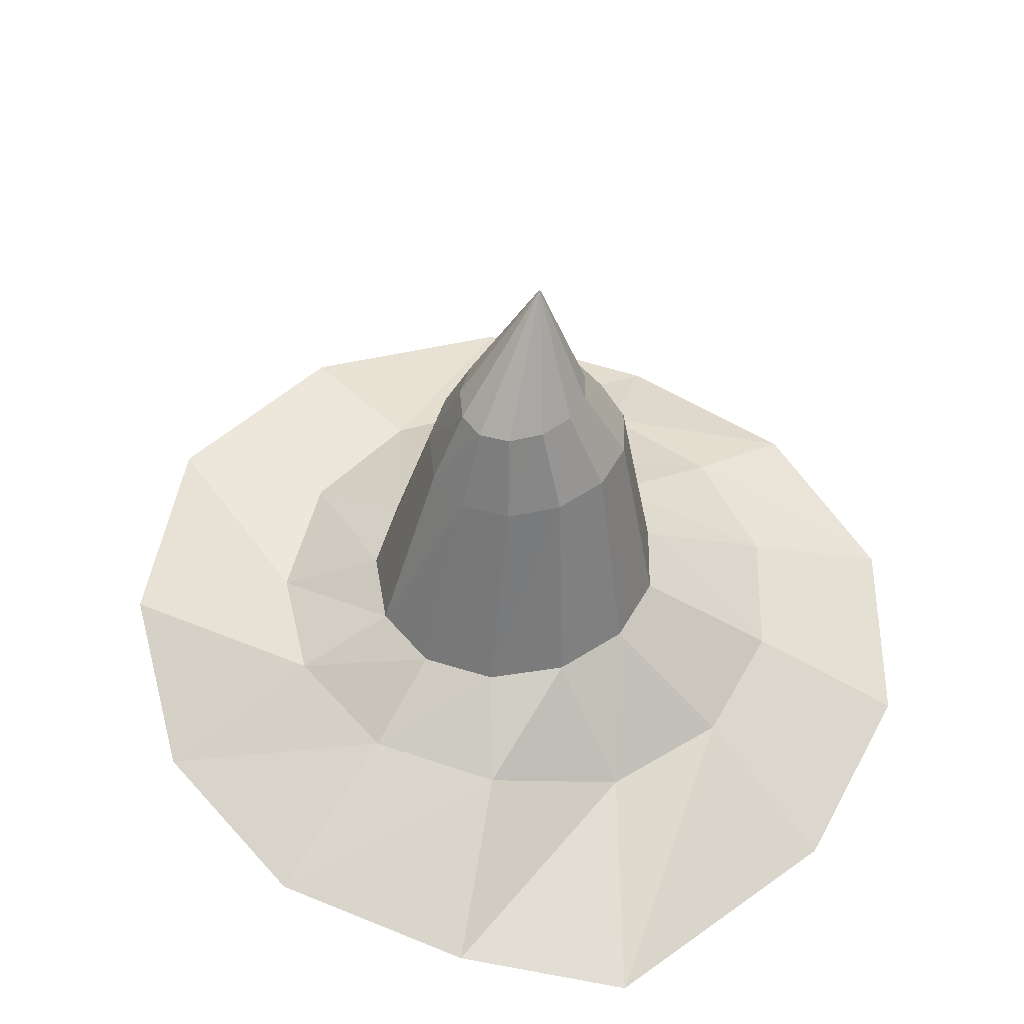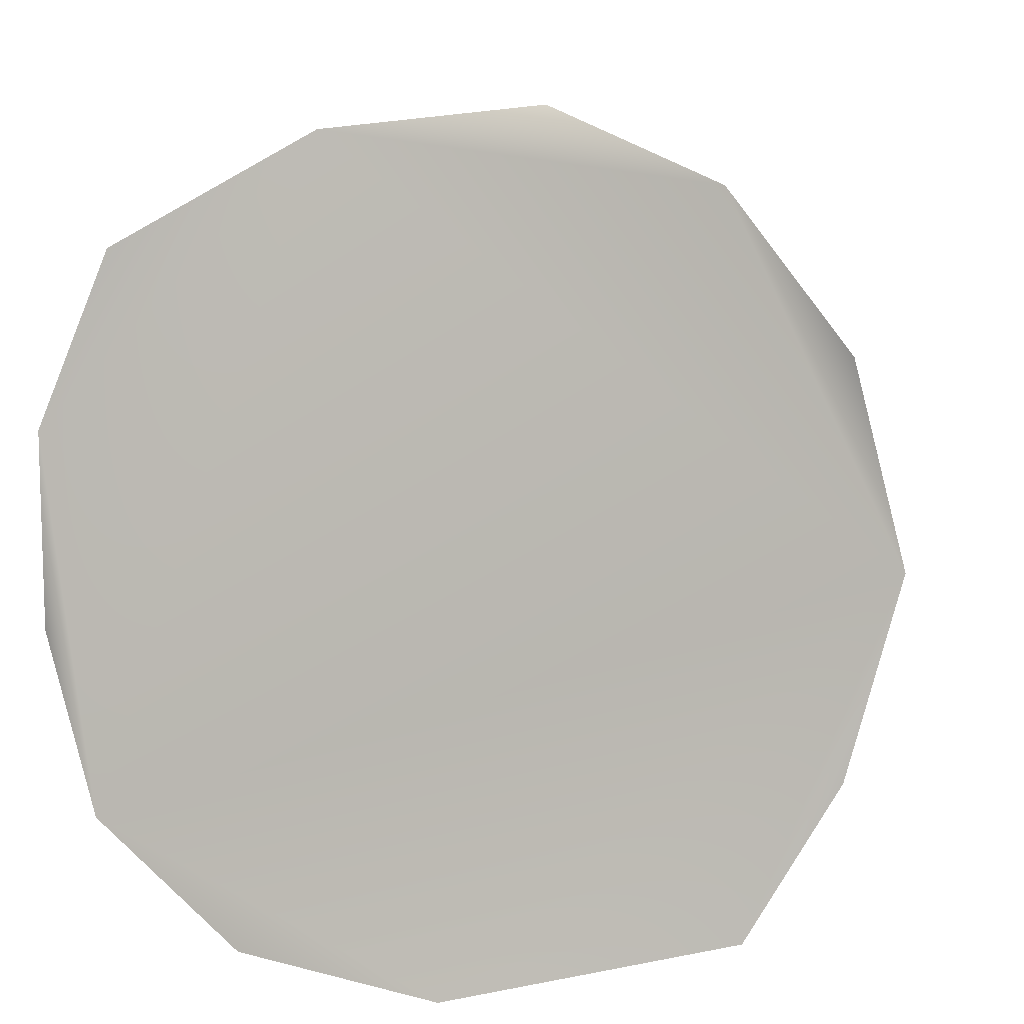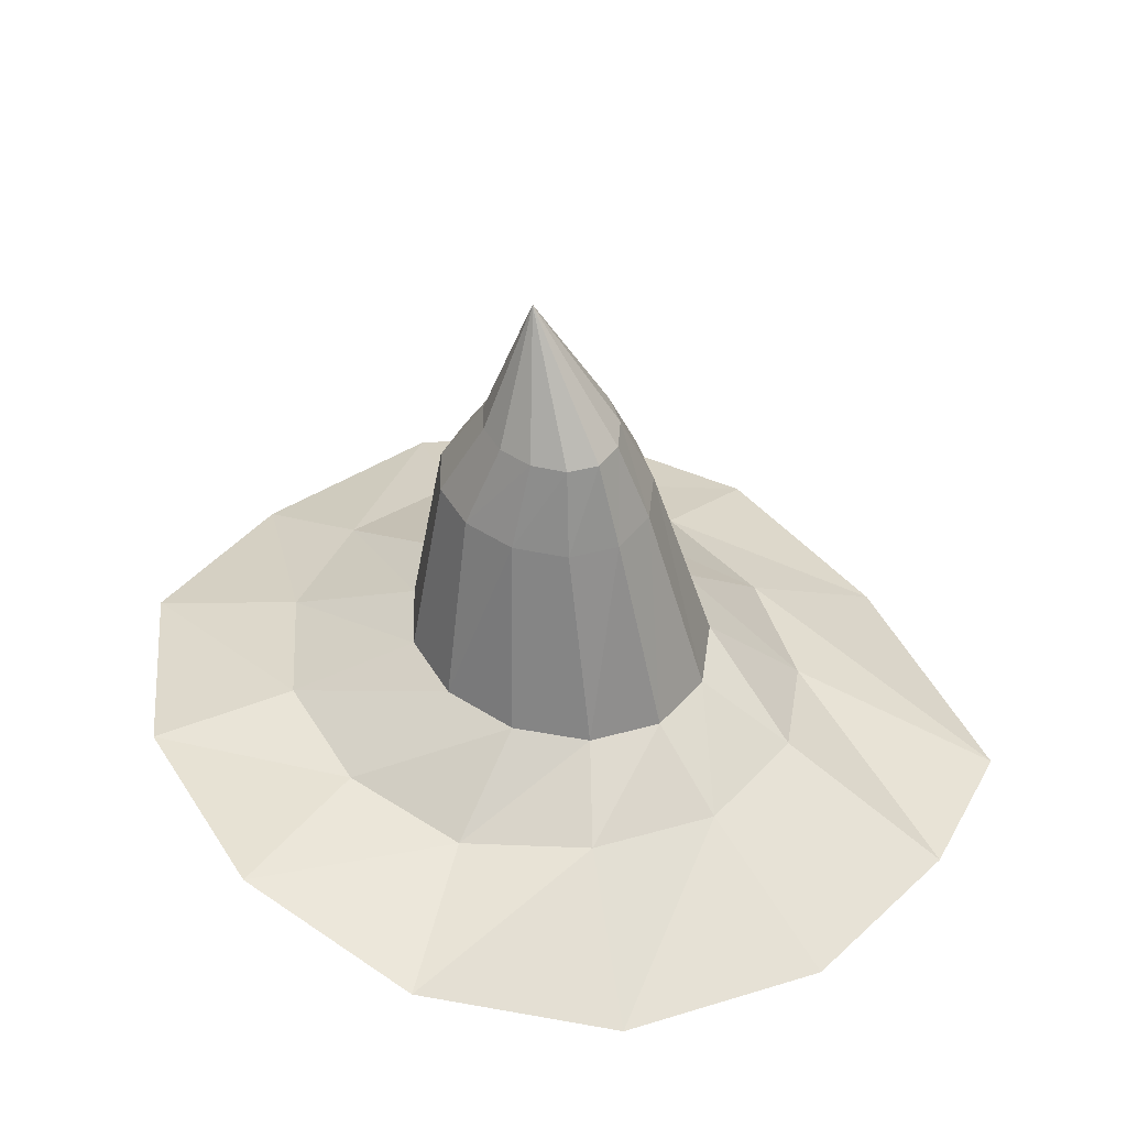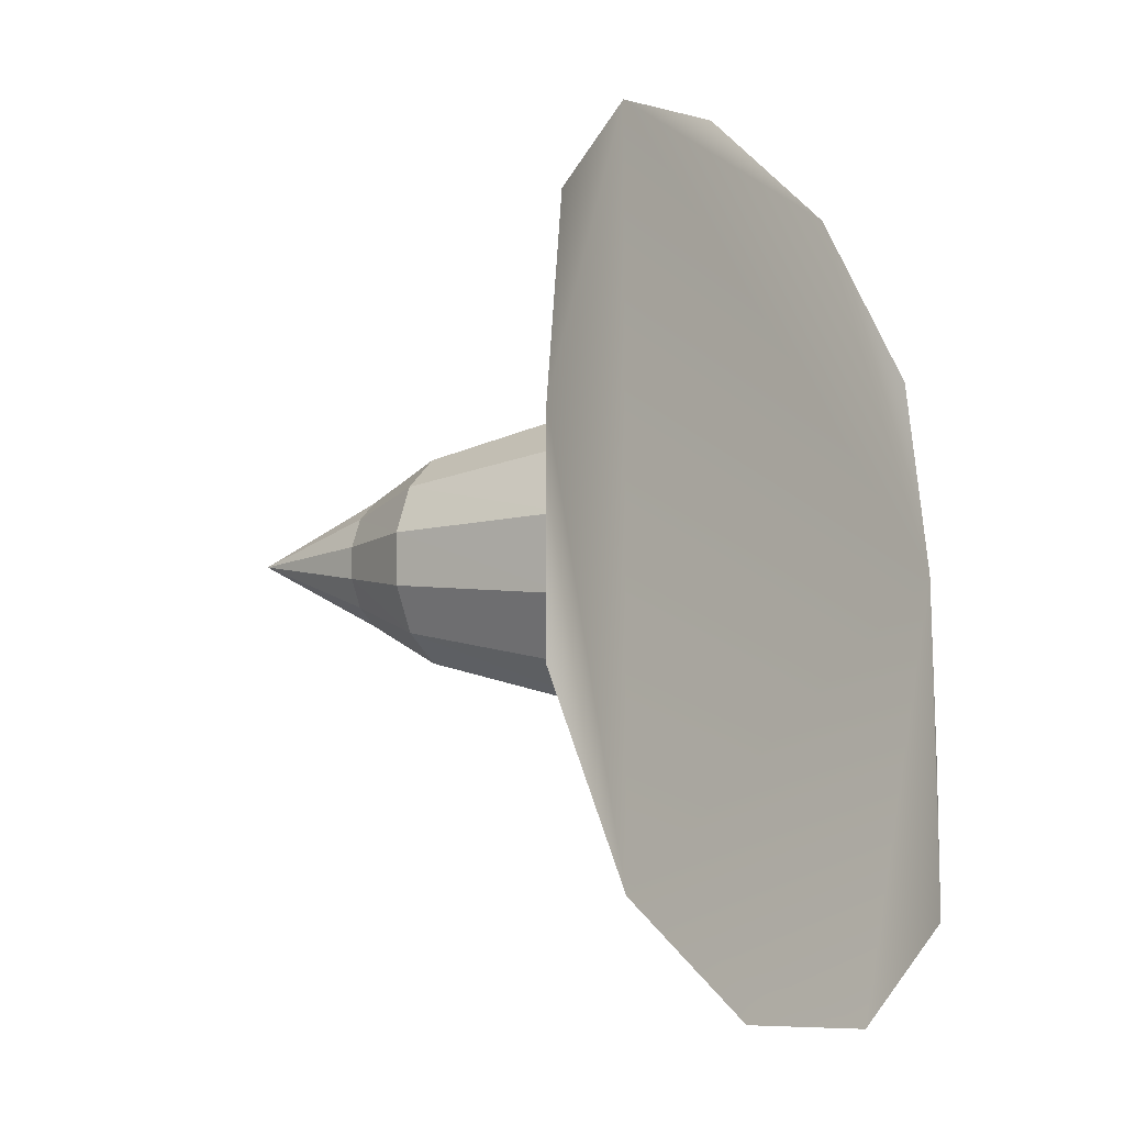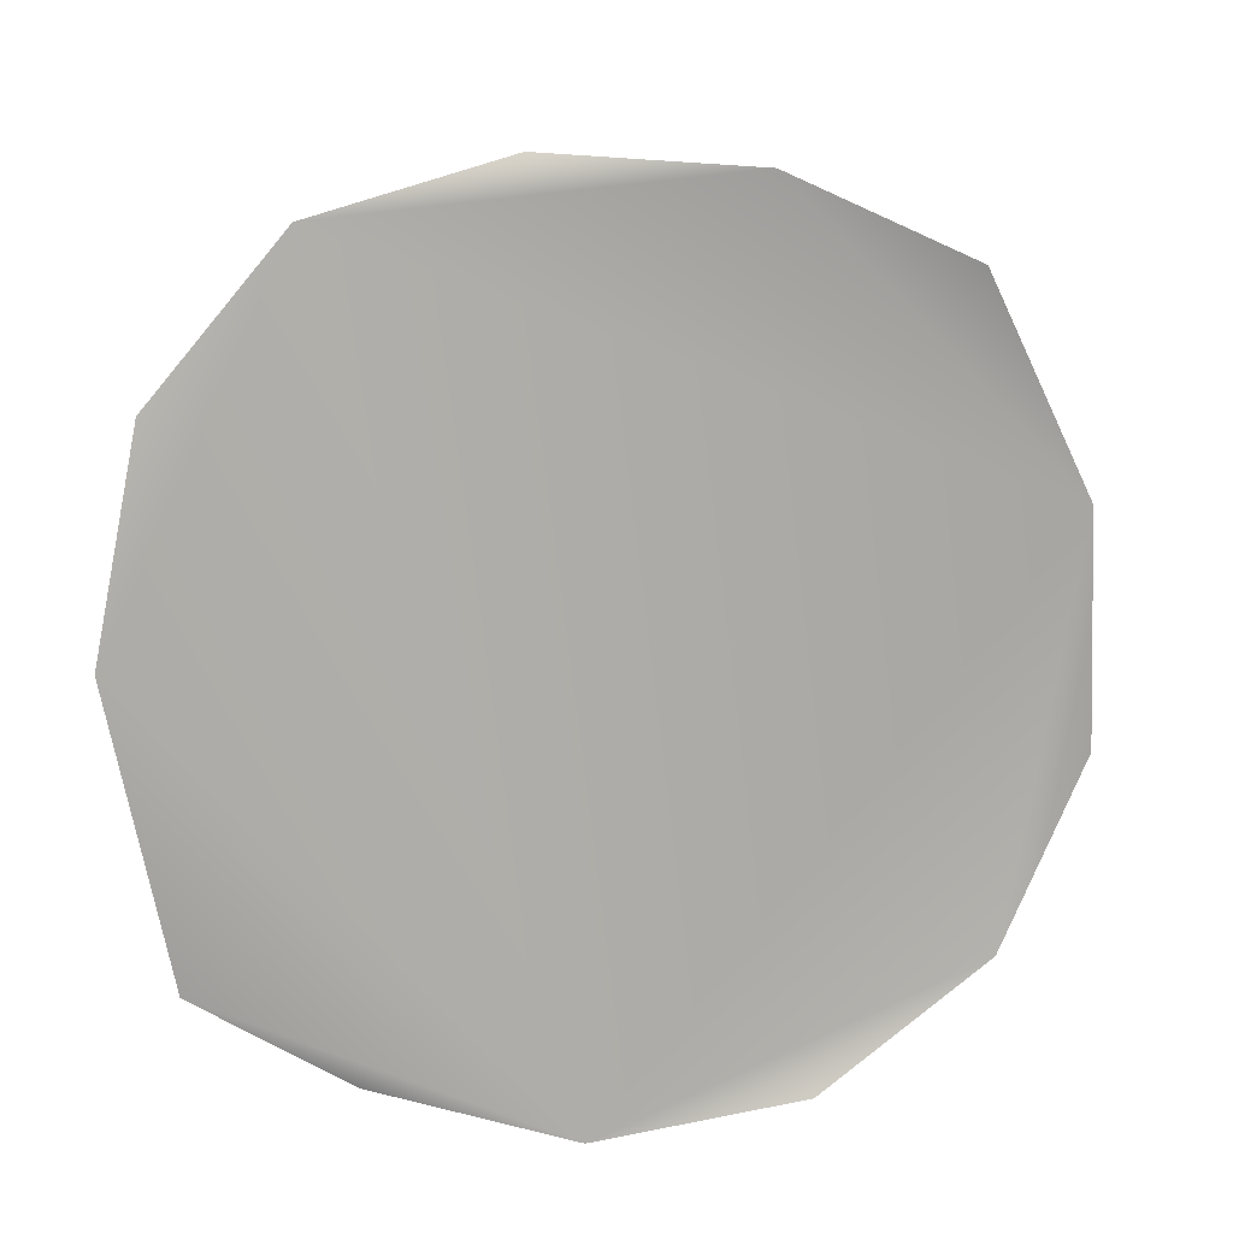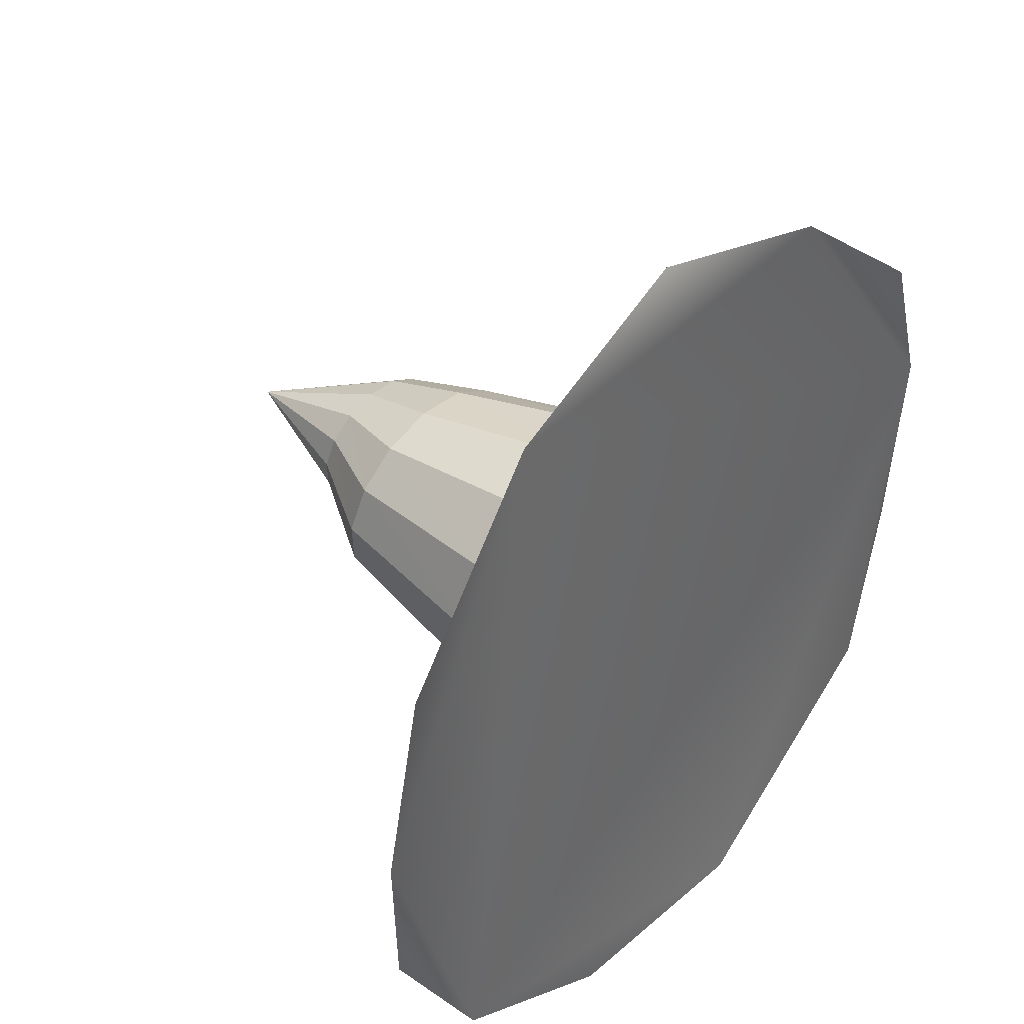
<metadata>
{"format":"obj","ext":"obj","renderer":"f3d","projection":"perspective","resolution":1024,"background":"white","views":[{"elev":50.3,"azim":124.8,"up":"+Y"},{"elev":10.6,"azim":14.7,"up":"+Z"},{"elev":46.1,"azim":54.6,"up":"+Y"},{"elev":-2.7,"azim":-61.3,"up":"+Z"},{"elev":-77.1,"azim":-93.7,"up":"+Y"},{"elev":54.7,"azim":-49.7,"up":"+Z"}]}
</metadata>
<code>
v  -7.518 68.41 2.057
v  -3.791 63.67 3.195
v  -3.386 63.66 2.057
v  -4.84 63.67 4.073
v  -6.168 63.67 4.489
v  -7.438 63.66 4.348
v  -8.425 63.66 3.681
v  -8.972 63.66 2.643
v  -8.972 63.66 1.47
v  -8.426 63.66 0.4322
v  -7.439 63.66 -0.2339
v  -6.17 63.66 -0.3752
v  -4.842 63.66 0.0406
v  -3.792 63.66 0.9183
v  -2.697 60.59 3.892
v  -2.094 60.57 2.057
v  -4.291 60.6 5.307
v  -6.352 60.61 5.977
v  -8.367 60.6 5.75
v  -9.961 60.58 4.676
v  -10.85 60.56 3.002
v  -10.86 60.54 1.112
v  -9.984 60.51 -0.5621
v  -8.402 60.5 -1.636
v  -6.39 60.5 -1.864
v  -4.322 60.51 -1.193
v  -2.714 60.54 0.2215
v  -0.067 53.39 4.77
v  0.7091 53.27 2.057
v  -2.207 53.5 6.862
v  -5.083 53.55 7.853
v  -8.02 53.51 7.516
v  -10.42 53.39 5.928
v  -11.79 53.26 3.454
v  -11.83 53.13 0.6596
v  -10.55 53 -1.815
v  -8.23 52.88 -3.402
v  -5.317 52.86 -3.739
v  -2.39 52.96 -2.748
v  -0.1581 53.12 -0.6564
v  3.042 51.65 6.875
v  4.25 51.26 2.057
v  -0.3796 51.12 10.59
v  -5.179 51.46 12.35
v  -10.43 51.23 11.75
v  -14.92 50.65 8.932
v  -17.5 50.18 4.538
v  -17.62 49.83 -0.4245
v  -15.36 49.35 -4.819
v  -11.25 48.78 -7.638
v  -6.138 48.61 -8.236
v  -1.065 49.08 -6.476
v  2.755 50.79 -2.762
v  8.85 49.05 9.666
v  10.88 48.83 2.057
v  3.903 50.46 15.53
v  -3.057 51.89 18.31
v  -11.68 51.04 17.37
v  -19.46 49.15 12.91
v  -22.11 48.22 5.975
v  -22.11 48.22 -1.861
v  -19.6 46.85 -8.8
v  -13.46 45.74 -13.25
v  -5.369 45.01 -14.2
v  5.649 46.45 -11.42
v  8.976 47.85 -5.552
g Object001
f 1 2 3
f 1 4 2
f 1 5 4
f 1 6 5
f 1 7 6
f 1 8 7
f 1 9 8
f 1 10 9
f 1 11 10
f 1 12 11
f 1 13 12
f 1 14 13
f 1 3 14
f 3 2 15
f 15 16 3
f 2 4 17
f 17 15 2
f 4 5 18
f 18 17 4
f 5 6 19
f 19 18 5
f 6 7 20
f 20 19 6
f 7 8 21
f 21 20 7
f 8 9 22
f 22 21 8
f 9 10 23
f 23 22 9
f 10 11 24
f 24 23 10
f 11 12 25
f 25 24 11
f 12 13 26
f 26 25 12
f 13 14 27
f 27 26 13
f 14 3 16
f 16 27 14
f 16 15 28
f 28 29 16
f 15 17 30
f 30 28 15
f 17 18 31
f 31 30 17
f 18 19 32
f 32 31 18
f 19 20 33
f 33 32 19
f 20 21 34
f 34 33 20
f 21 22 35
f 35 34 21
f 22 23 36
f 36 35 22
f 23 24 37
f 37 36 23
f 24 25 38
f 38 37 24
f 25 26 39
f 39 38 25
f 26 27 40
f 40 39 26
f 27 16 29
f 29 40 27
f 29 28 41
f 41 42 29
f 28 30 43
f 43 41 28
f 30 31 44
f 44 43 30
f 31 32 45
f 45 44 31
f 32 33 46
f 46 45 32
f 33 34 47
f 47 46 33
f 34 35 48
f 48 47 34
f 35 36 49
f 49 48 35
f 36 37 50
f 50 49 36
f 37 38 51
f 51 50 37
f 38 39 52
f 52 51 38
f 39 40 53
f 53 52 39
f 40 29 42
f 42 53 40
f 42 41 54
f 54 55 42
f 41 43 56
f 56 54 41
f 43 44 57
f 57 56 43
f 44 45 58
f 58 57 44
f 45 46 59
f 59 58 45
f 46 47 60
f 60 59 46
f 47 48 61
f 61 60 47
f 48 49 62
f 62 61 48
f 49 50 63
f 63 62 49
f 50 51 64
f 64 63 50
f 51 52 65
f 65 64 51
f 52 53 66
f 66 65 52
f 53 42 55
f 55 66 53
f 55 54 56
f 56 57 58
f 55 56 58
f 58 59 60
f 60 61 62
f 58 60 62
f 55 58 62
f 62 63 64
f 55 62 64
f 55 64 65
f 66 55 65

</code>
